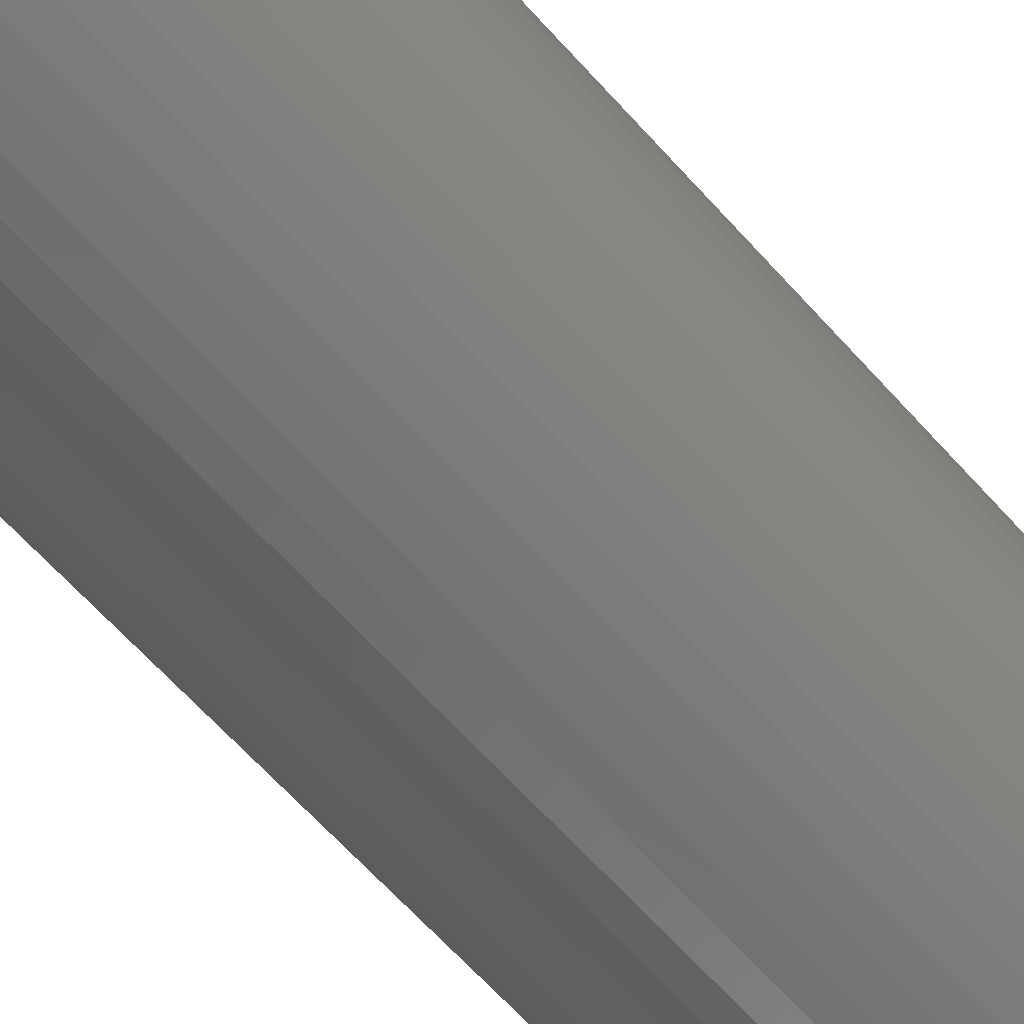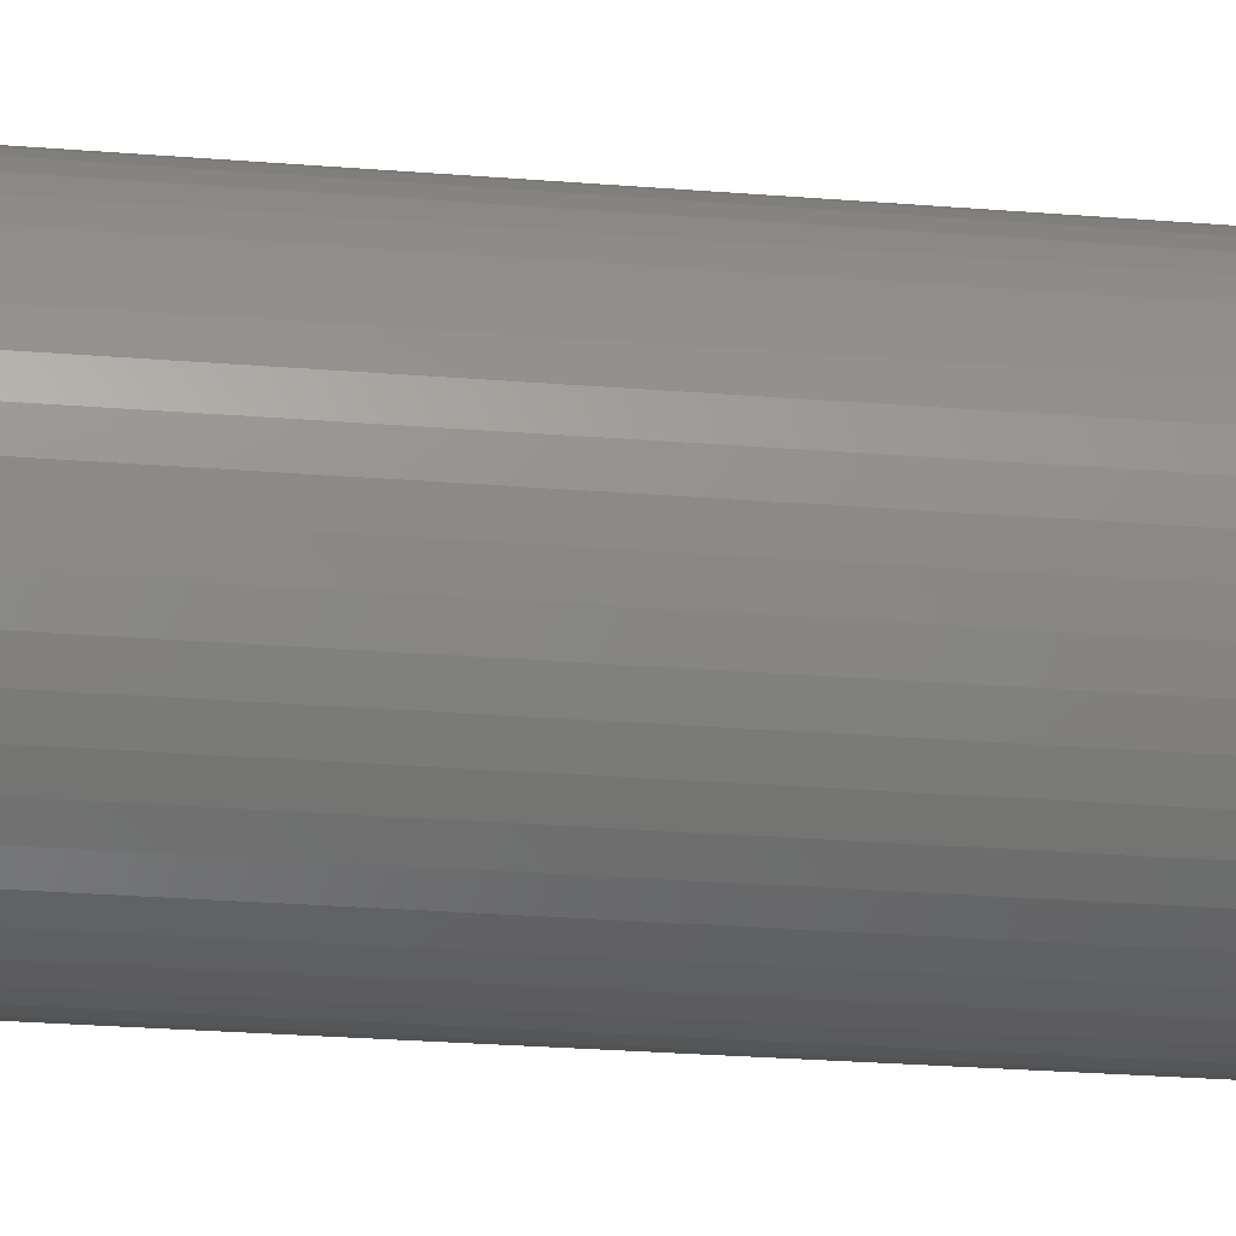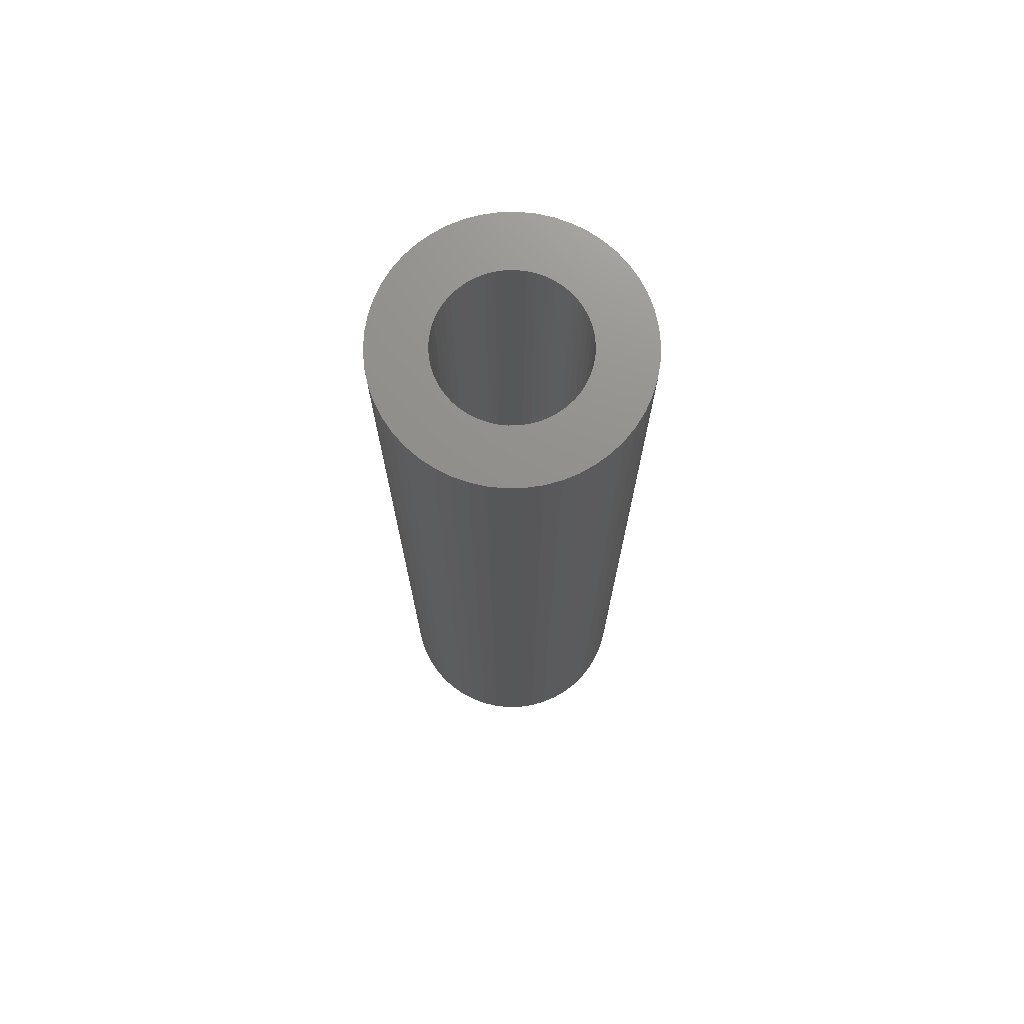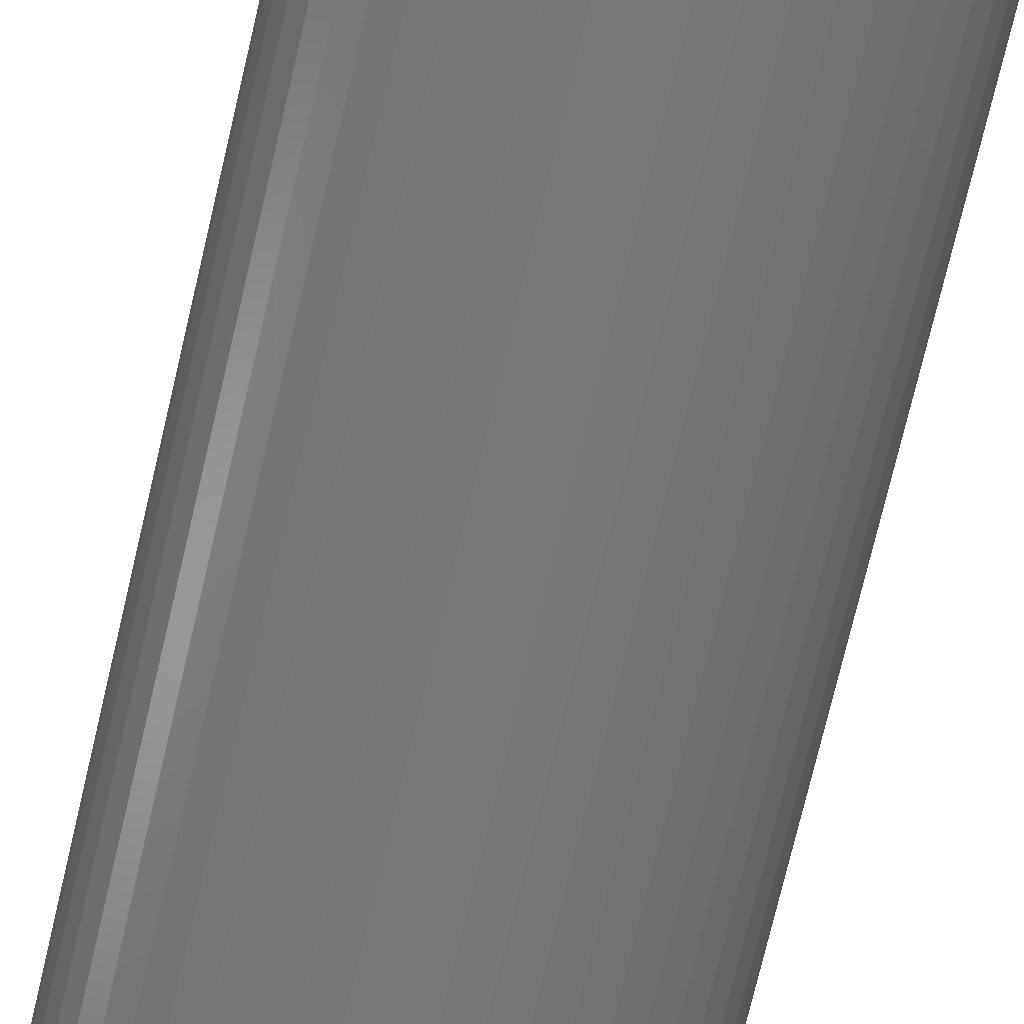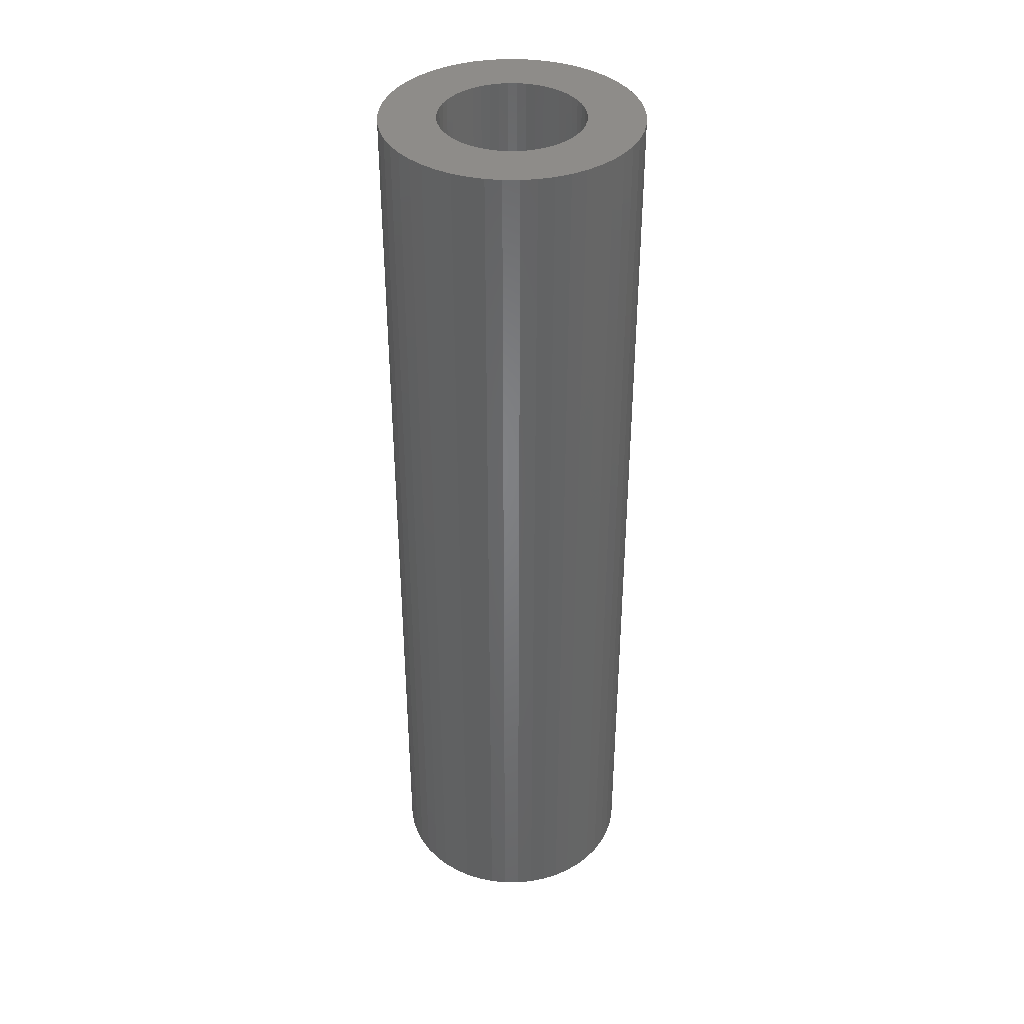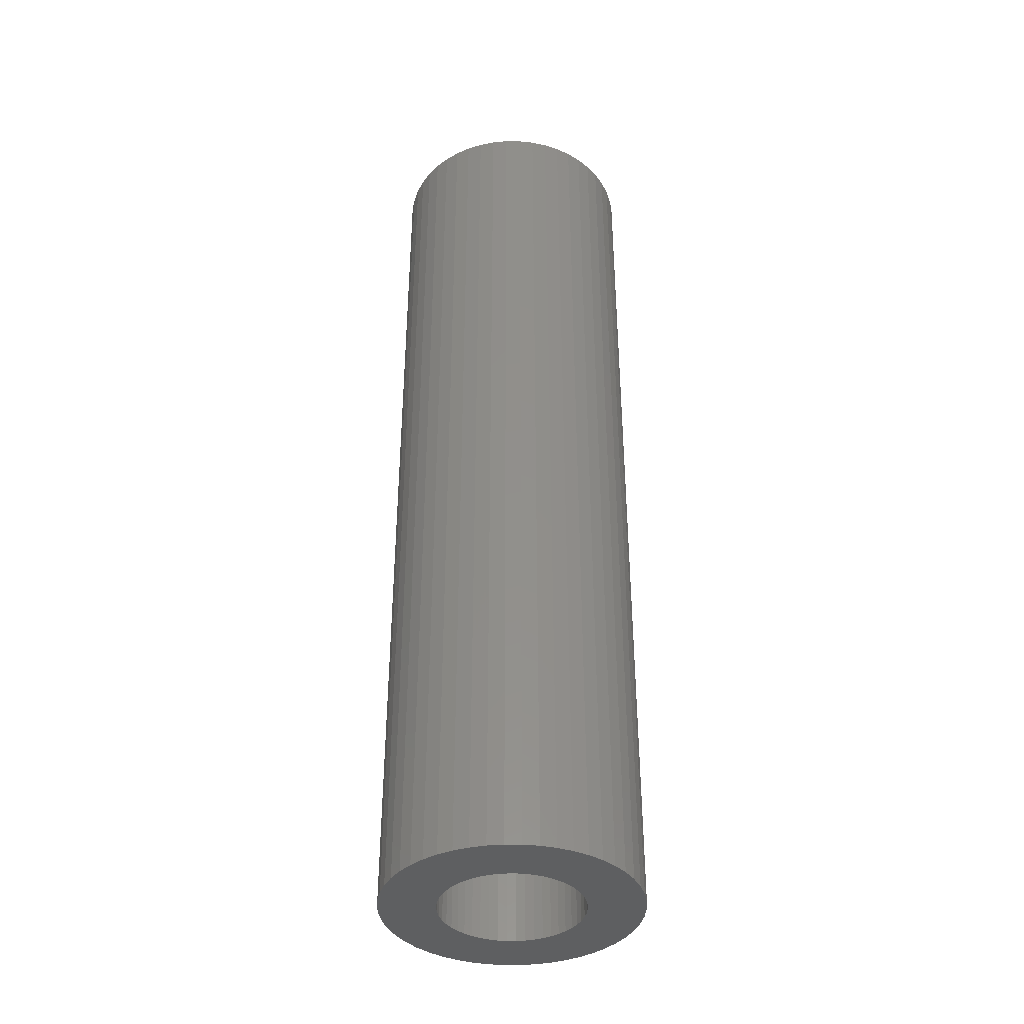
<metadata>
{"format":"stl","ext":"stl","renderer":"f3d","projection":"perspective","resolution":1024,"background":"white","views":[{"elev":-61.3,"azim":41.0,"up":"+Y"},{"elev":-22.8,"azim":81.7,"up":"+Y"},{"elev":72.8,"azim":49.2,"up":"+Z"},{"elev":-71.8,"azim":-13.1,"up":"+Y"},{"elev":38.5,"azim":36.3,"up":"+Z"},{"elev":-38.4,"azim":71.5,"up":"+Z"}]}
</metadata>
<code>
# stl→obj: 200 verts, 400 faces
v 8 0 30
v 7.937 1.003 -30
v 7.937 1.003 30
v 8 0 -30
v -8 0 -30
v -7.937 1.003 30
v -7.937 1.003 -30
v -8 0 30
v 0.5023 7.984 -30
v -0.5023 7.984 30
v 0.5023 7.984 30
v -0.5023 7.984 -30
v -0.5023 -7.984 -30
v 0.5023 -7.984 30
v -0.5023 -7.984 30
v 0.5023 -7.984 -30
v 5.832 5.476 -30
v 5.099 6.164 30
v 5.832 5.476 30
v 5.099 6.164 -30
v -5.099 6.164 -30
v -5.832 5.476 30
v -5.099 6.164 30
v -5.832 5.476 -30
v -2.472 7.608 -30
v -3.406 7.239 30
v -2.472 7.608 30
v -3.406 7.239 -30
v 7.01 -3.854 30
v 7.438 -2.945 -30
v 7.438 -2.945 30
v 7.01 -3.854 -30
v 7.438 2.945 30
v 7.01 3.854 -30
v 7.01 3.854 30
v 7.438 2.945 -30
v 3.406 7.239 -30
v 2.472 7.608 30
v 3.406 7.239 30
v 2.472 7.608 -30
v 1.499 7.858 30
v 1.499 7.858 -30
v 4.287 6.755 -30
v 4.287 6.755 30
v -7.438 2.945 -30
v -7.01 3.854 30
v -7.01 3.854 -30
v -7.438 2.945 30
v -6.472 4.702 -30
v -6.472 4.702 30
v 4.5 0 30
v 4.465 0.564 30
v 7.749 1.99 30
v 7.937 -1.003 30
v 4.359 1.119 30
v 4.465 -0.564 30
v 4.184 1.657 30
v 7.749 -1.99 30
v 3.943 2.168 30
v 6.472 4.702 30
v 4.359 -1.119 30
v 3.641 2.645 30
v 3.28 3.08 30
v 4.184 -1.657 30
v 2.868 3.467 30
v 2.411 3.799 30
v 1.916 4.072 30
v 1.391 4.28 30
v 0.8432 4.42 30
v 0.2826 4.491 30
v -0.2826 4.491 30
v -0.8432 4.42 30
v -1.499 7.858 30
v -1.391 4.28 30
v -1.916 4.072 30
v -2.411 3.799 30
v -4.287 6.755 30
v -2.868 3.467 30
v -3.28 3.08 30
v -3.641 2.645 30
v -3.943 2.168 30
v -4.184 1.657 30
v 3.943 -2.168 30
v 6.472 -4.702 30
v 3.641 -2.645 30
v 5.832 -5.476 30
v 3.28 -3.08 30
v 5.099 -6.164 30
v 2.868 -3.467 30
v 4.287 -6.755 30
v 2.411 -3.799 30
v 3.406 -7.239 30
v 1.916 -4.072 30
v 2.472 -7.608 30
v 1.391 -4.28 30
v 1.499 -7.858 30
v 0.8432 -4.42 30
v 0.2826 -4.491 30
v -0.2826 -4.491 30
v -0.8432 -4.42 30
v -1.499 -7.858 30
v -1.391 -4.28 30
v -2.472 -7.608 30
v -1.916 -4.072 30
v -3.406 -7.239 30
v -2.411 -3.799 30
v -4.287 -6.755 30
v -2.868 -3.467 30
v -5.099 -6.164 30
v -3.28 -3.08 30
v -5.832 -5.476 30
v -3.641 -2.645 30
v -6.472 -4.702 30
v -3.943 -2.168 30
v -7.01 -3.854 30
v -4.184 -1.657 30
v -7.438 -2.945 30
v -4.359 -1.119 30
v -7.749 -1.99 30
v -4.465 -0.564 30
v -7.937 -1.003 30
v -4.5 0 30
v -4.359 1.119 30
v -7.749 1.99 30
v -4.465 0.564 30
v -1.499 7.858 -30
v 4.5 0 -30
v 7.937 -1.003 -30
v 4.465 -0.564 -30
v 7.749 -1.99 -30
v 4.359 -1.119 -30
v 4.465 0.564 -30
v 4.184 -1.657 -30
v 7.749 1.99 -30
v 3.943 -2.168 -30
v 6.472 -4.702 -30
v 4.359 1.119 -30
v 3.641 -2.645 -30
v 5.832 -5.476 -30
v 3.28 -3.08 -30
v 5.099 -6.164 -30
v 4.184 1.657 -30
v 2.868 -3.467 -30
v 4.287 -6.755 -30
v 2.411 -3.799 -30
v 3.406 -7.239 -30
v 1.916 -4.072 -30
v 2.472 -7.608 -30
v 1.391 -4.28 -30
v 1.499 -7.858 -30
v 0.8432 -4.42 -30
v 0.2826 -4.491 -30
v -0.2826 -4.491 -30
v -0.8432 -4.42 -30
v -1.499 -7.858 -30
v -1.391 -4.28 -30
v -2.472 -7.608 -30
v -1.916 -4.072 -30
v -3.406 -7.239 -30
v -2.411 -3.799 -30
v -4.287 -6.755 -30
v -2.868 -3.467 -30
v -5.099 -6.164 -30
v -3.28 -3.08 -30
v -5.832 -5.476 -30
v -3.641 -2.645 -30
v -6.472 -4.702 -30
v -3.943 -2.168 -30
v -7.01 -3.854 -30
v -4.184 -1.657 -30
v 3.943 2.168 -30
v 6.472 4.702 -30
v 3.641 2.645 -30
v 3.28 3.08 -30
v 2.868 3.467 -30
v 2.411 3.799 -30
v 1.916 4.072 -30
v 1.391 4.28 -30
v 0.8432 4.42 -30
v 0.2826 4.491 -30
v -0.2826 4.491 -30
v -0.8432 4.42 -30
v -1.391 4.28 -30
v -1.916 4.072 -30
v -2.411 3.799 -30
v -4.287 6.755 -30
v -2.868 3.467 -30
v -3.28 3.08 -30
v -3.641 2.645 -30
v -3.943 2.168 -30
v -4.184 1.657 -30
v -4.359 1.119 -30
v -7.749 1.99 -30
v -4.465 0.564 -30
v -4.5 0 -30
v -7.438 -2.945 -30
v -4.359 -1.119 -30
v -7.749 -1.99 -30
v -4.465 -0.564 -30
v -7.937 -1.003 -30
f 1 2 3
f 2 1 4
f 5 6 7
f 6 5 8
f 9 10 11
f 10 9 12
f 13 14 15
f 14 13 16
f 17 18 19
f 18 17 20
f 21 22 23
f 22 21 24
f 25 26 27
f 26 25 28
f 29 30 31
f 30 29 32
f 33 34 35
f 34 33 36
f 37 38 39
f 38 37 40
f 40 41 38
f 41 40 42
f 43 39 44
f 39 43 37
f 45 46 47
f 46 45 48
f 49 22 24
f 22 49 50
f 51 1 3
f 52 3 53
f 1 51 54
f 55 53 33
f 56 54 51
f 57 33 35
f 54 56 58
f 59 35 60
f 61 58 56
f 62 60 19
f 58 61 31
f 63 19 18
f 64 31 61
f 31 64 29
f 3 52 51
f 53 55 52
f 65 18 44
f 33 57 55
f 35 59 57
f 60 62 59
f 66 44 39
f 19 63 62
f 18 65 63
f 67 39 38
f 44 66 65
f 39 67 66
f 68 38 41
f 38 68 67
f 41 69 68
f 11 69 41
f 11 70 69
f 11 71 70
f 10 71 11
f 10 72 71
f 73 72 10
f 72 73 74
f 27 74 73
f 74 27 75
f 26 75 27
f 75 26 76
f 77 76 26
f 76 77 78
f 23 78 77
f 78 23 79
f 22 79 23
f 79 22 80
f 50 80 22
f 80 50 81
f 46 81 50
f 81 46 82
f 83 29 64
f 29 83 84
f 85 84 83
f 84 85 86
f 87 86 85
f 86 87 88
f 89 88 87
f 88 89 90
f 91 90 89
f 90 91 92
f 93 92 91
f 92 93 94
f 95 94 93
f 94 95 96
f 97 96 95
f 97 14 96
f 98 14 97
f 99 14 98
f 99 15 14
f 100 15 99
f 101 100 102
f 100 101 15
f 103 102 104
f 105 104 106
f 102 103 101
f 107 106 108
f 109 108 110
f 104 105 103
f 111 110 112
f 113 112 114
f 115 114 116
f 106 107 105
f 117 116 118
f 119 118 120
f 121 120 122
f 48 82 46
f 108 109 107
f 82 48 123
f 110 111 109
f 124 123 48
f 112 113 111
f 123 124 125
f 114 115 113
f 6 125 124
f 116 117 115
f 125 6 122
f 118 119 117
f 8 122 6
f 120 121 119
f 122 8 121
f 126 27 73
f 27 126 25
f 127 4 128
f 129 128 130
f 4 127 2
f 131 130 30
f 132 2 127
f 133 30 32
f 2 132 134
f 135 32 136
f 137 134 132
f 138 136 139
f 134 137 36
f 140 139 141
f 142 36 137
f 36 142 34
f 128 129 127
f 130 131 129
f 143 141 144
f 30 133 131
f 32 135 133
f 136 138 135
f 145 144 146
f 139 140 138
f 141 143 140
f 147 146 148
f 144 145 143
f 146 147 145
f 149 148 150
f 148 149 147
f 150 151 149
f 16 151 150
f 16 152 151
f 16 153 152
f 13 153 16
f 13 154 153
f 155 154 13
f 154 155 156
f 157 156 155
f 156 157 158
f 159 158 157
f 158 159 160
f 161 160 159
f 160 161 162
f 163 162 161
f 162 163 164
f 165 164 163
f 164 165 166
f 167 166 165
f 166 167 168
f 169 168 167
f 168 169 170
f 171 34 142
f 34 171 172
f 173 172 171
f 172 173 17
f 174 17 173
f 17 174 20
f 175 20 174
f 20 175 43
f 176 43 175
f 43 176 37
f 177 37 176
f 37 177 40
f 178 40 177
f 40 178 42
f 179 42 178
f 179 9 42
f 180 9 179
f 181 9 180
f 181 12 9
f 182 12 181
f 126 182 183
f 182 126 12
f 25 183 184
f 28 184 185
f 183 25 126
f 186 185 187
f 21 187 188
f 184 28 25
f 24 188 189
f 49 189 190
f 47 190 191
f 185 186 28
f 45 191 192
f 193 192 194
f 7 194 195
f 196 170 169
f 187 21 186
f 170 196 197
f 188 24 21
f 198 197 196
f 189 49 24
f 197 198 199
f 190 47 49
f 200 199 198
f 191 45 47
f 199 200 195
f 192 193 45
f 5 195 200
f 194 7 193
f 195 5 7
f 16 96 14
f 96 16 150
f 53 36 33
f 36 53 134
f 3 134 53
f 134 3 2
f 60 17 19
f 17 60 172
f 35 172 60
f 172 35 34
f 42 11 41
f 11 42 9
f 20 44 18
f 44 20 43
f 47 50 49
f 50 47 46
f 193 48 45
f 48 193 124
f 7 124 193
f 124 7 6
f 28 77 26
f 77 28 186
f 186 23 77
f 23 186 21
f 12 73 10
f 73 12 126
f 54 4 1
f 4 54 128
f 86 136 84
f 136 86 139
f 165 109 111
f 109 165 163
f 169 117 196
f 117 169 115
f 165 113 167
f 113 165 111
f 146 90 92
f 90 146 144
f 31 130 58
f 130 31 30
f 84 32 29
f 32 84 136
f 157 101 103
f 101 157 155
f 198 121 200
f 121 198 119
f 200 8 5
f 8 200 121
f 196 119 198
f 119 196 117
f 141 86 88
f 86 141 139
f 148 92 94
f 92 148 146
f 150 94 96
f 94 150 148
f 58 128 54
f 128 58 130
f 155 15 101
f 15 155 13
f 159 103 105
f 103 159 157
f 167 115 169
f 115 167 113
f 144 88 90
f 88 144 141
f 161 105 107
f 105 161 159
f 163 107 109
f 107 163 161
f 171 62 173
f 62 171 59
f 179 68 69
f 68 179 178
f 178 67 68
f 67 178 177
f 184 74 75
f 74 184 183
f 82 190 81
f 190 82 191
f 131 56 129
f 56 131 61
f 132 55 137
f 55 132 52
f 175 63 65
f 63 175 174
f 176 65 66
f 65 176 175
f 80 188 79
f 188 80 189
f 185 75 76
f 75 185 184
f 183 72 74
f 72 183 182
f 127 52 132
f 52 127 51
f 133 61 131
f 61 133 64
f 162 110 108
f 110 162 164
f 114 170 116
f 170 114 168
f 151 98 97
f 98 151 152
f 143 91 89
f 91 143 145
f 173 63 174
f 63 173 62
f 181 70 71
f 70 181 180
f 177 66 67
f 66 177 176
f 122 194 125
f 194 122 195
f 123 191 82
f 191 123 192
f 81 189 80
f 189 81 190
f 182 71 72
f 71 182 181
f 187 76 78
f 76 187 185
f 188 78 79
f 78 188 187
f 129 51 127
f 51 129 56
f 138 83 135
f 83 138 85
f 112 168 114
f 168 112 166
f 149 97 95
f 97 149 151
f 142 59 171
f 59 142 57
f 137 57 142
f 57 137 55
f 180 69 70
f 69 180 179
f 125 192 123
f 192 125 194
f 135 64 133
f 64 135 83
f 158 106 104
f 106 158 160
f 154 102 100
f 102 154 156
f 153 100 99
f 100 153 154
f 120 195 122
f 195 120 199
f 116 197 118
f 197 116 170
f 110 166 112
f 166 110 164
f 145 93 91
f 93 145 147
f 140 85 138
f 85 140 87
f 152 99 98
f 99 152 153
f 118 199 120
f 199 118 197
f 147 95 93
f 95 147 149
f 140 89 87
f 89 140 143
f 160 108 106
f 108 160 162
f 156 104 102
f 104 156 158

</code>
